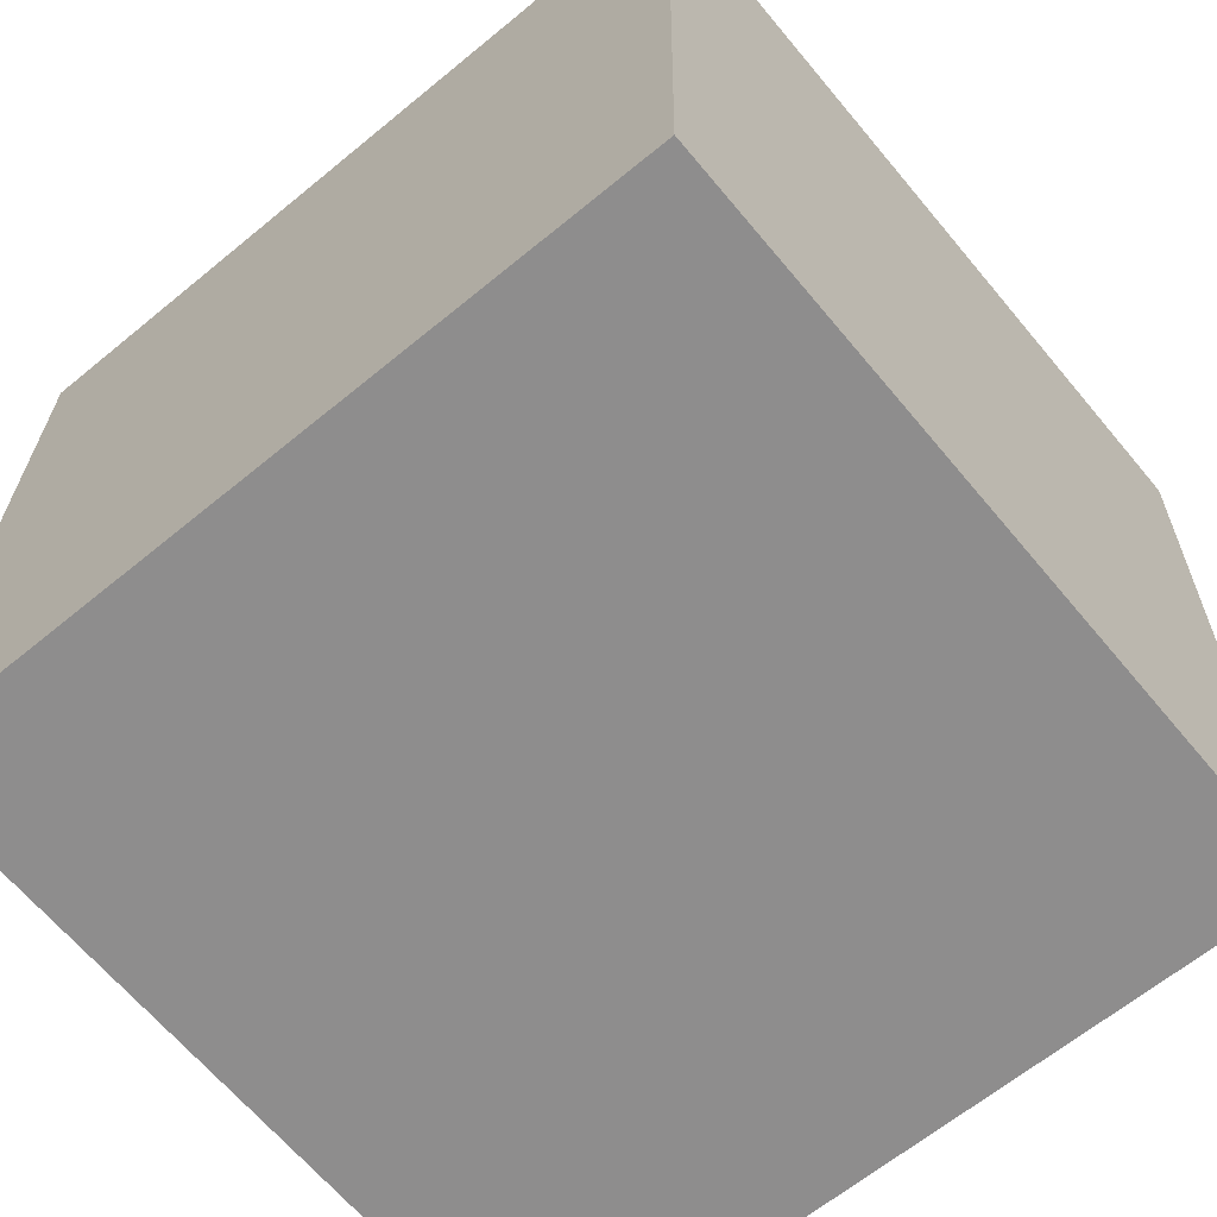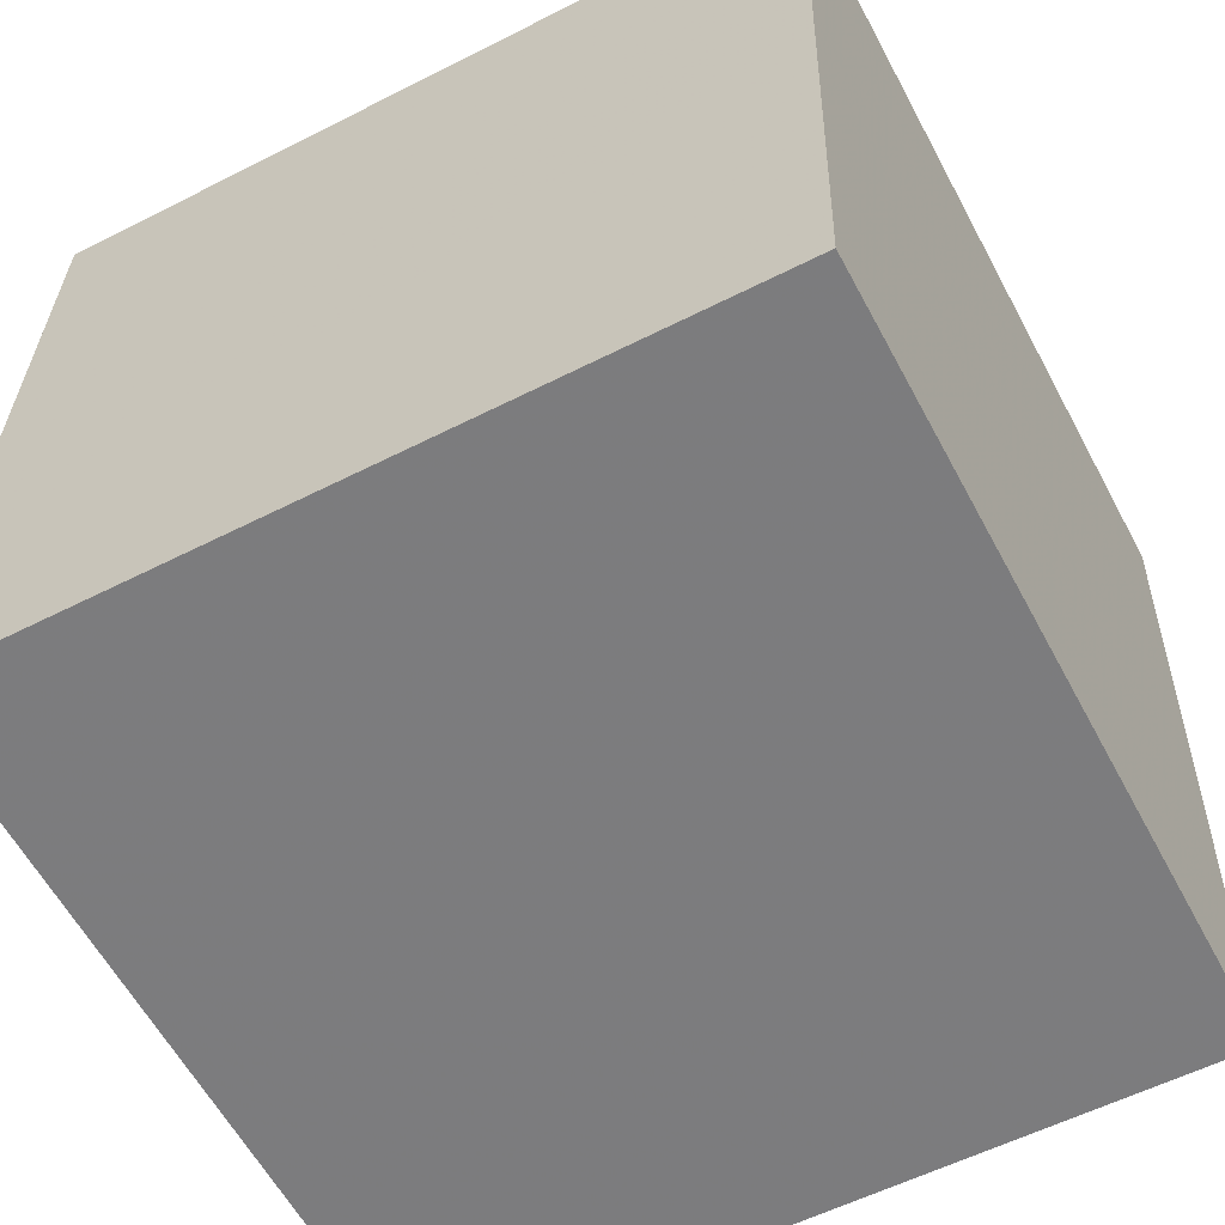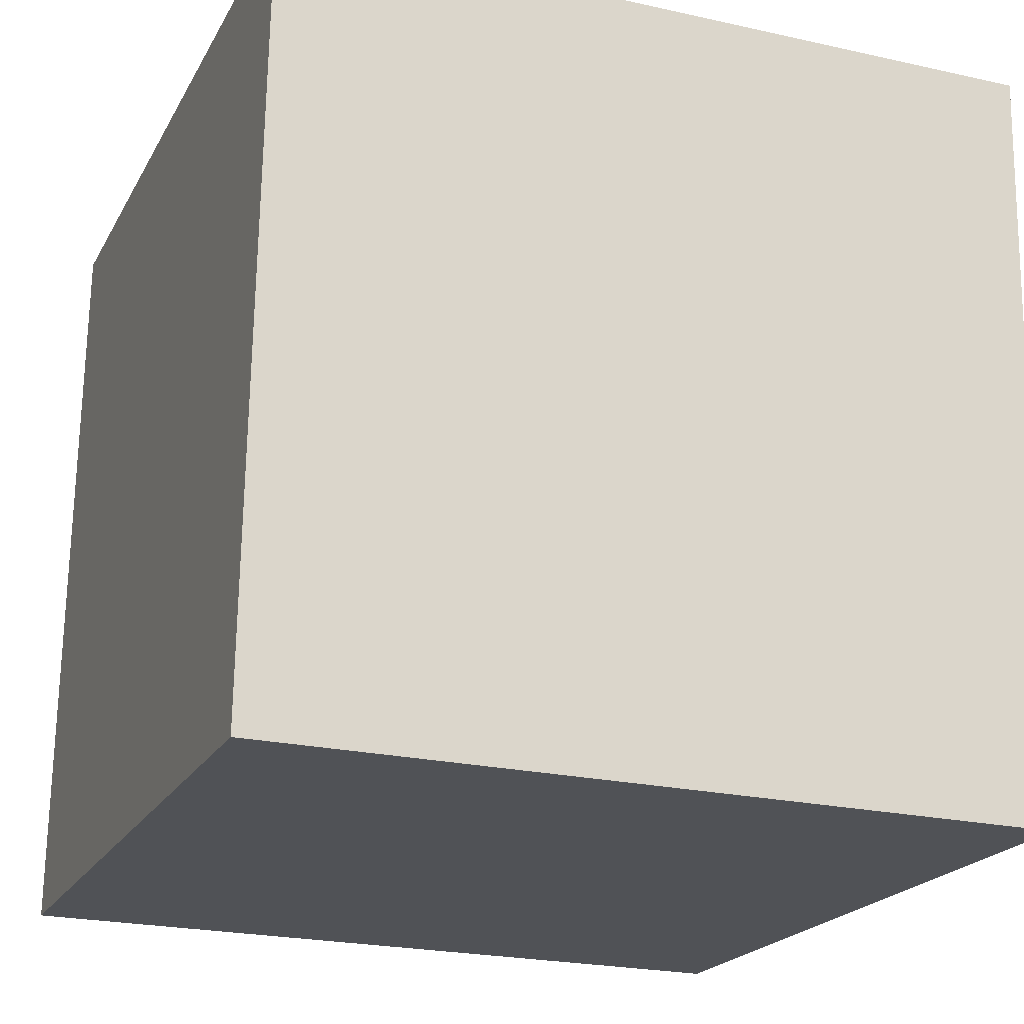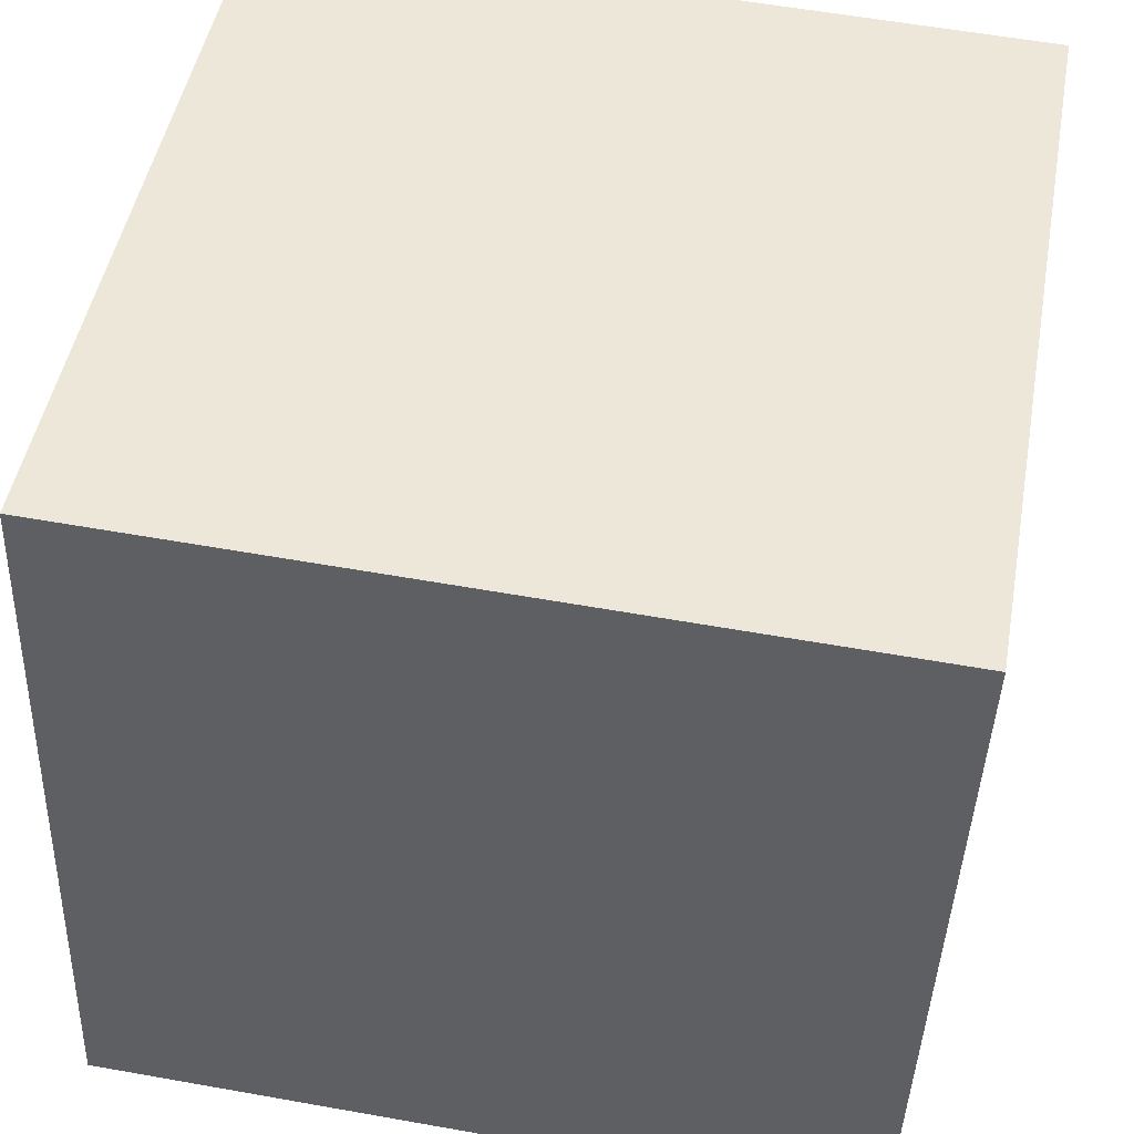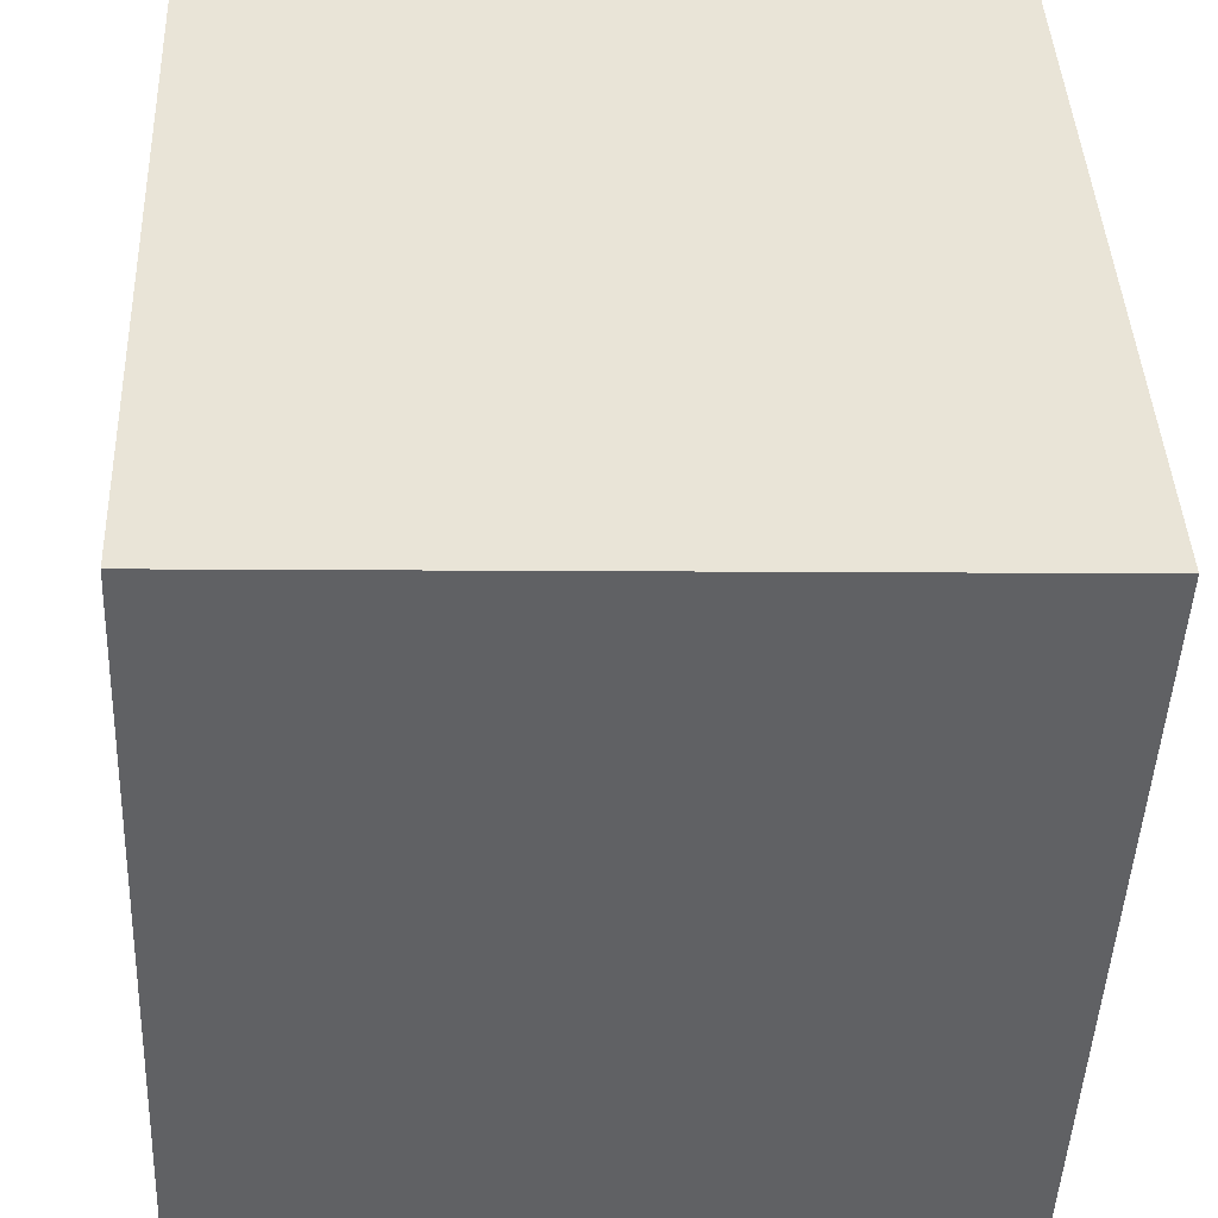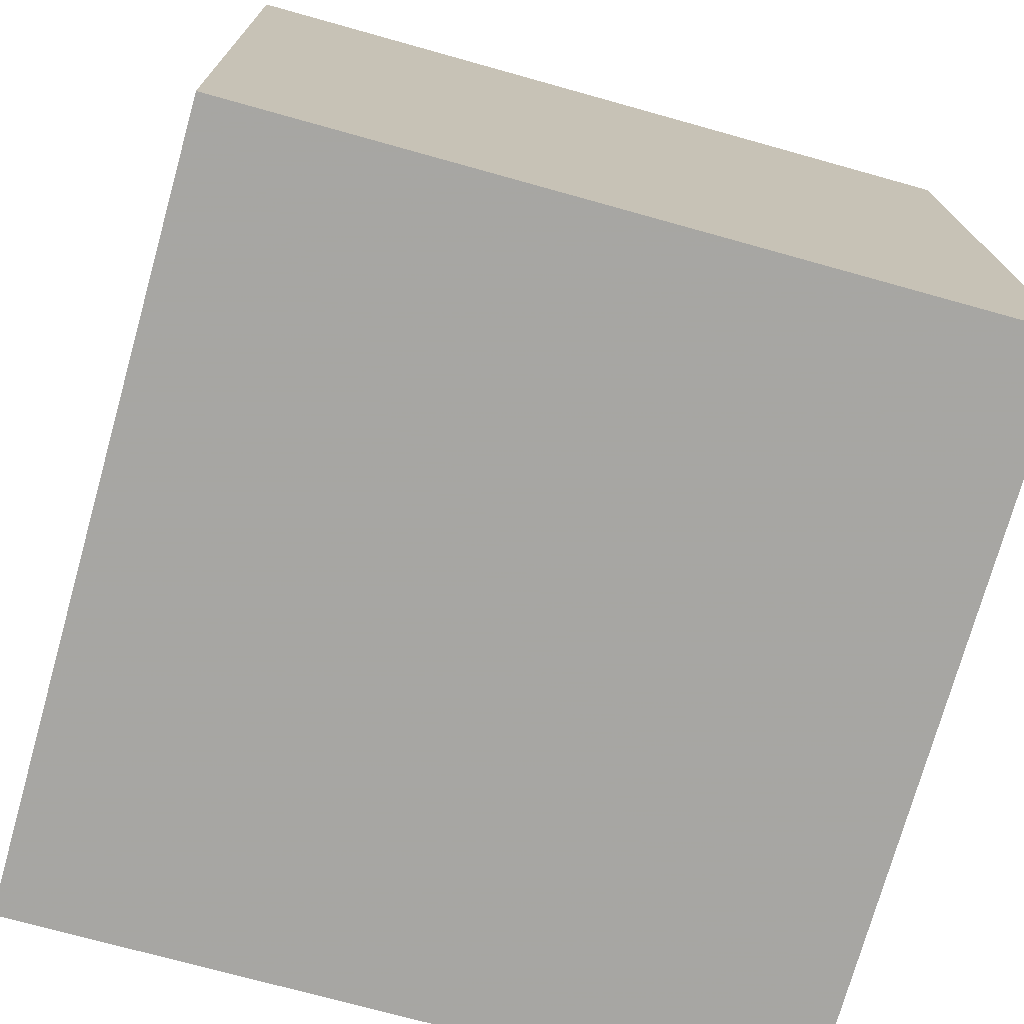
<metadata>
{"format":"obj","ext":"obj","renderer":"f3d","projection":"perspective","resolution":1024,"background":"white","views":[{"elev":-67.7,"azim":39.5,"up":"+Z"},{"elev":-61.8,"azim":27.7,"up":"+Z"},{"elev":-17.7,"azim":-111.2,"up":"+Z"},{"elev":45.3,"azim":9.9,"up":"+Z"},{"elev":40.4,"azim":-2.7,"up":"+Z"},{"elev":-72.2,"azim":166.7,"up":"+Y"}]}
</metadata>
<code>
v -5.477 -4.617 -10.94
v -5.063 -4.945 -0.9541
v -5.426 5.378 -10.61
v -5.011 5.049 -0.6272
v 4.514 -4.655 -11.36
v 4.928 -4.983 -1.37
v 4.566 5.34 -11.03
v 4.98 5.011 -1.043
f 2 4 1
f 5 2 1
f 1 4 3
f 3 5 1
f 2 8 4
f 6 2 5
f 6 8 2
f 4 8 3
f 7 5 3
f 3 8 7
f 7 6 5
f 8 6 7

</code>
